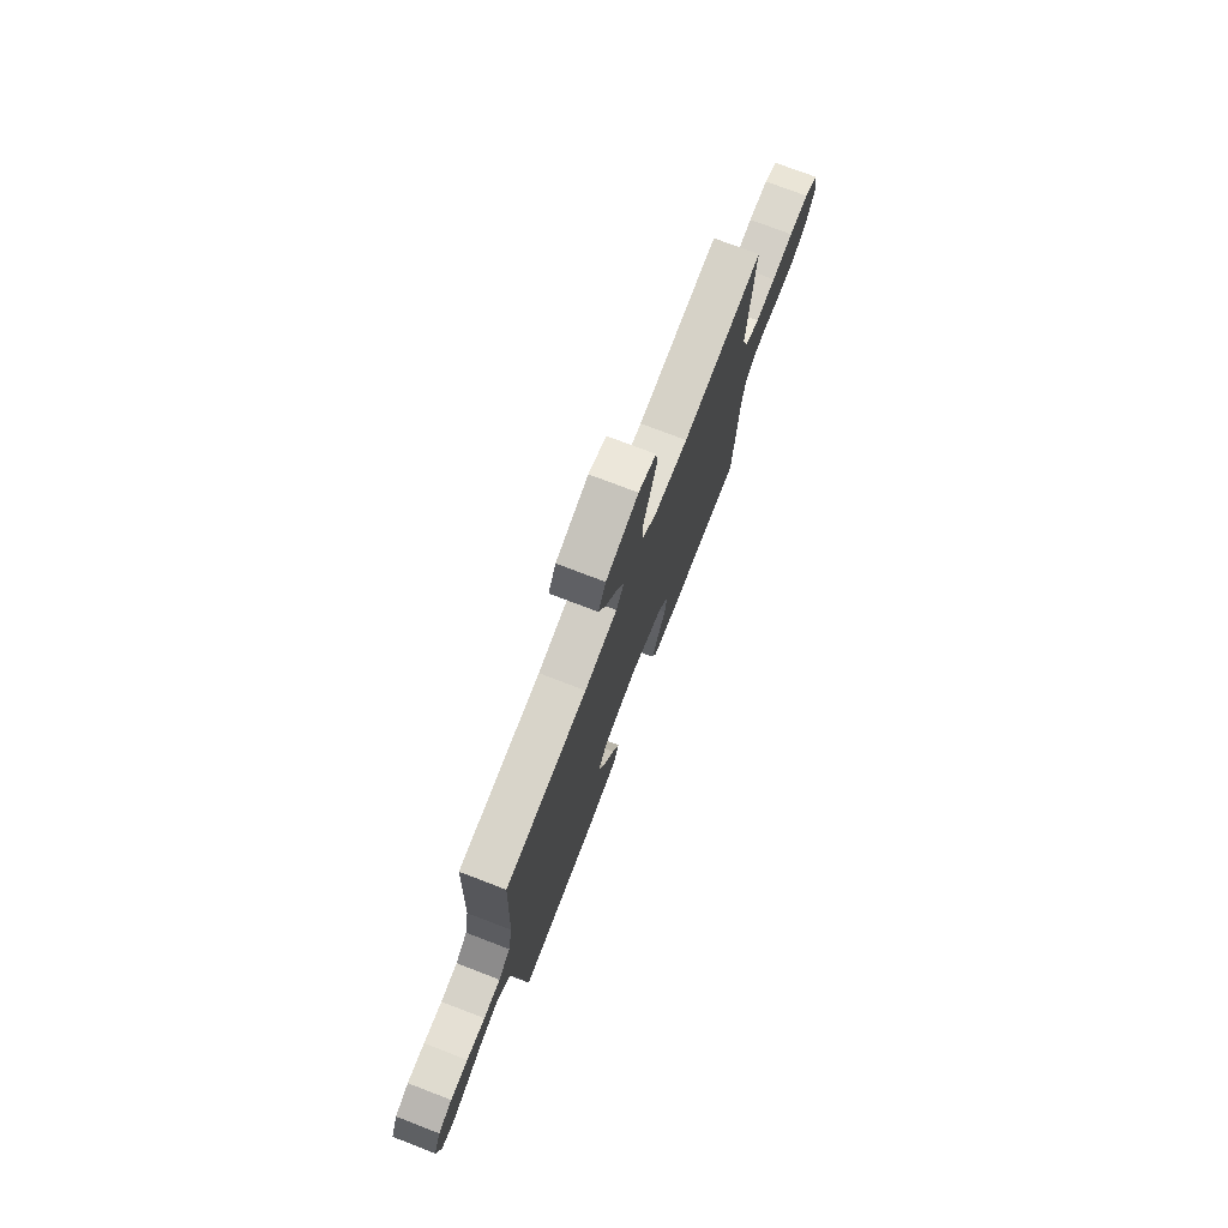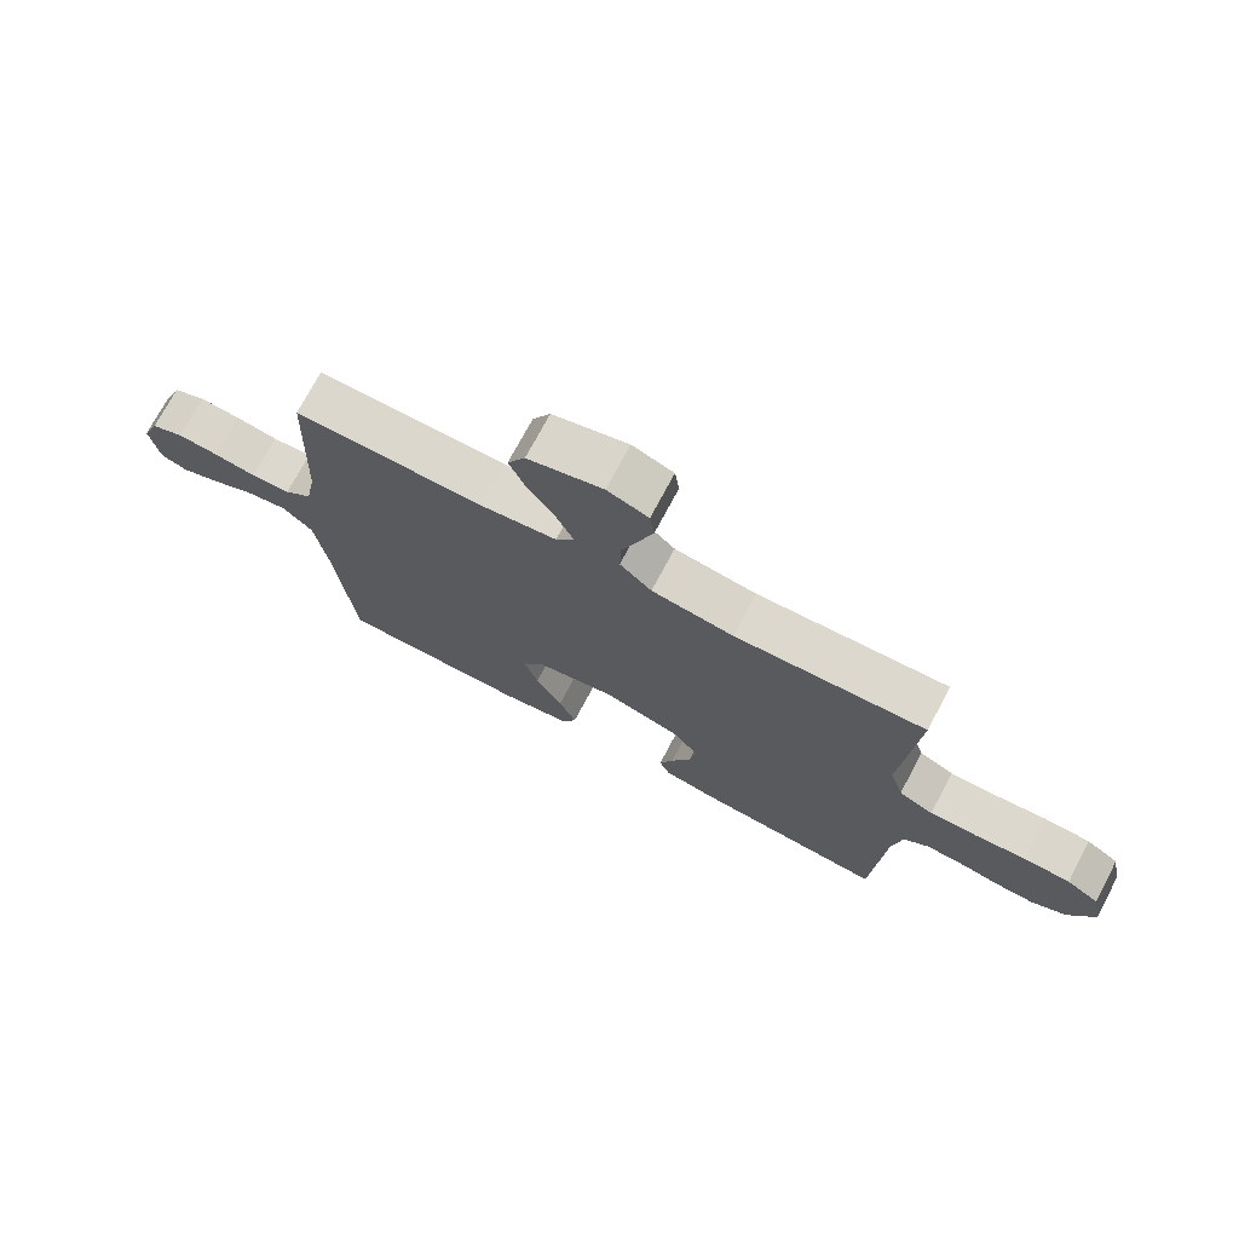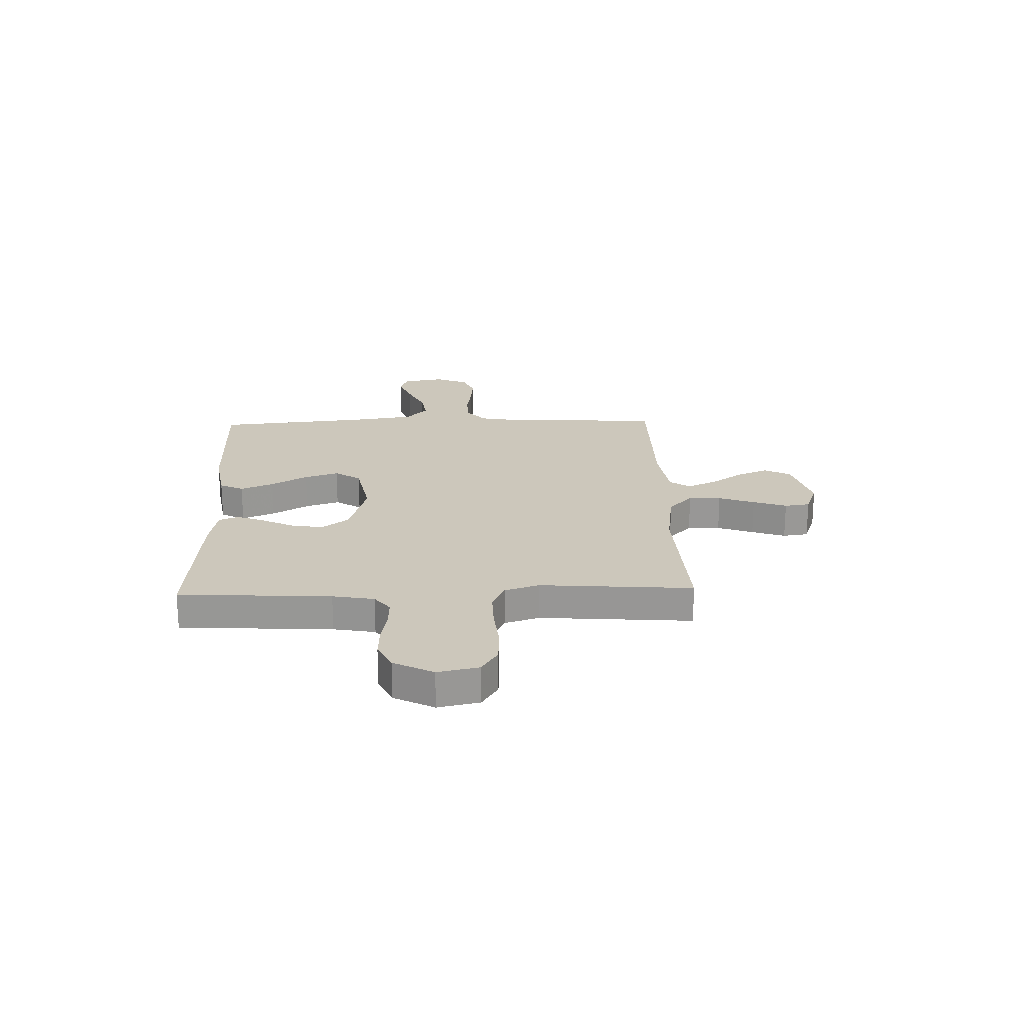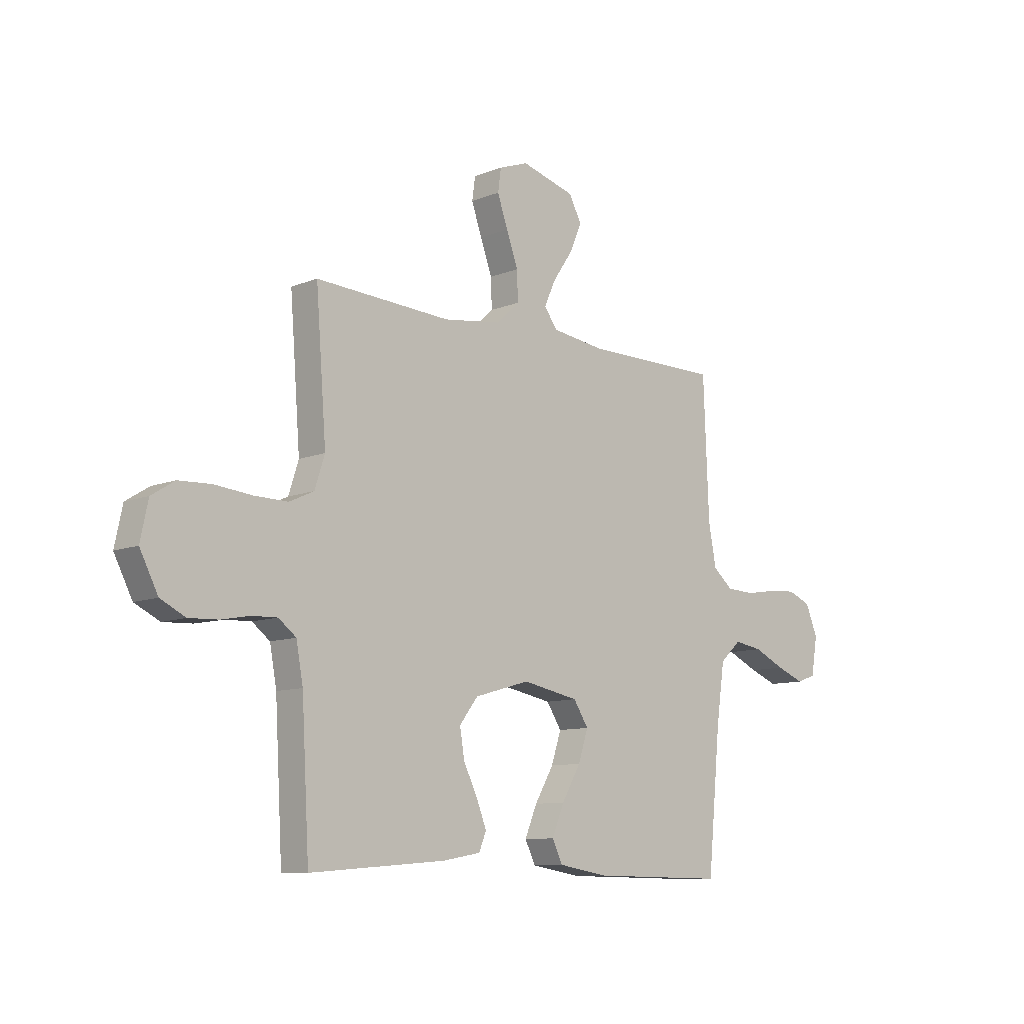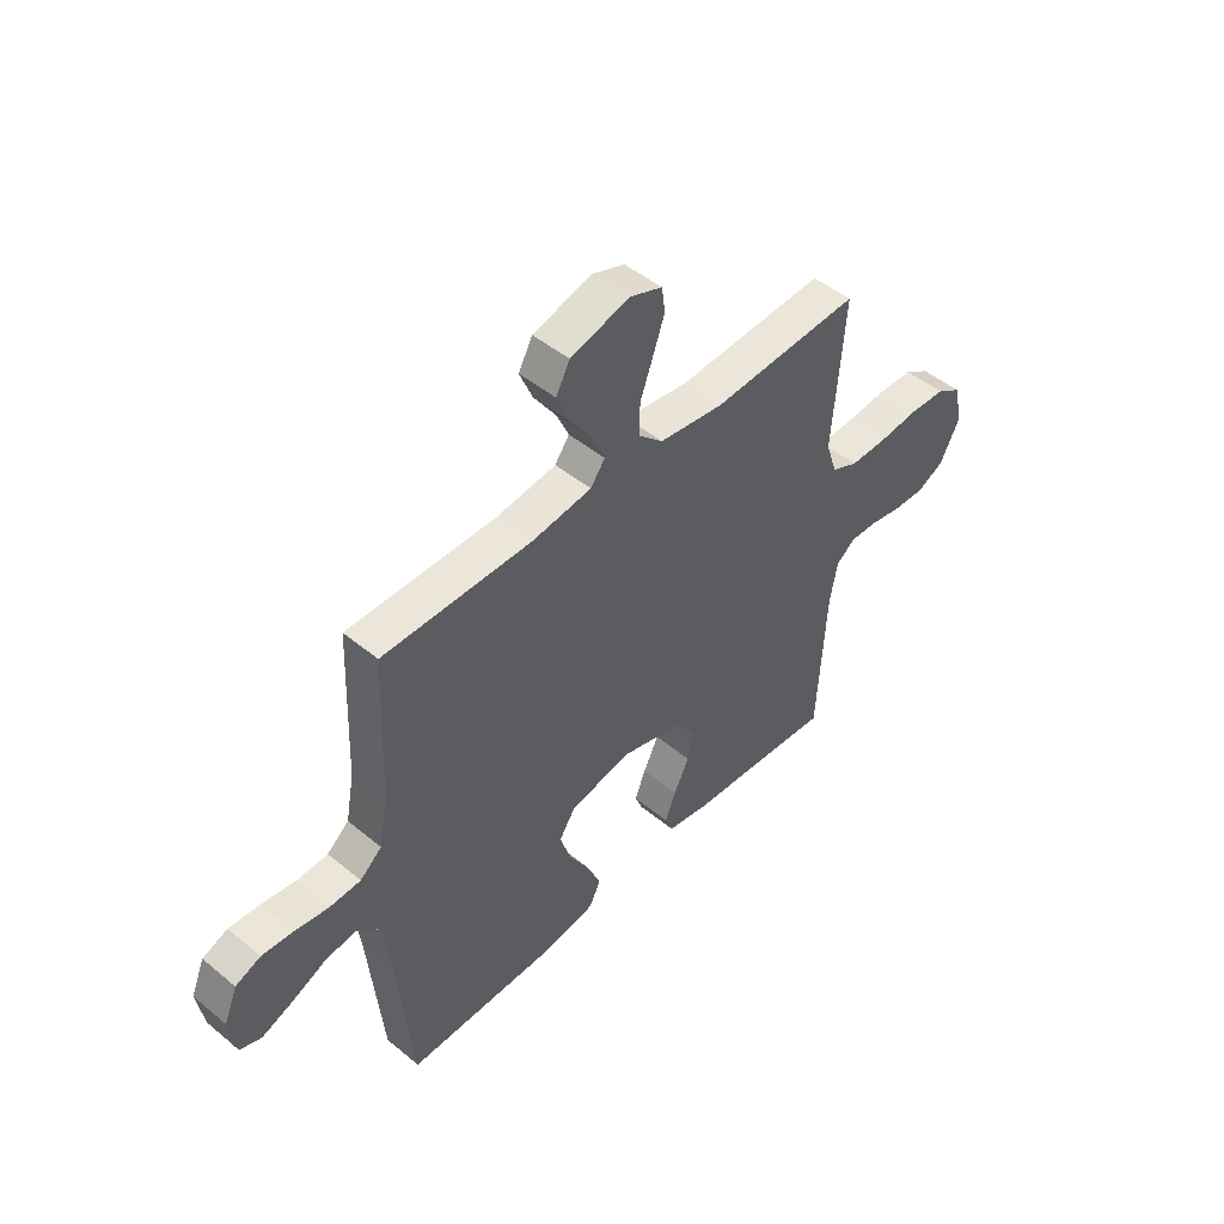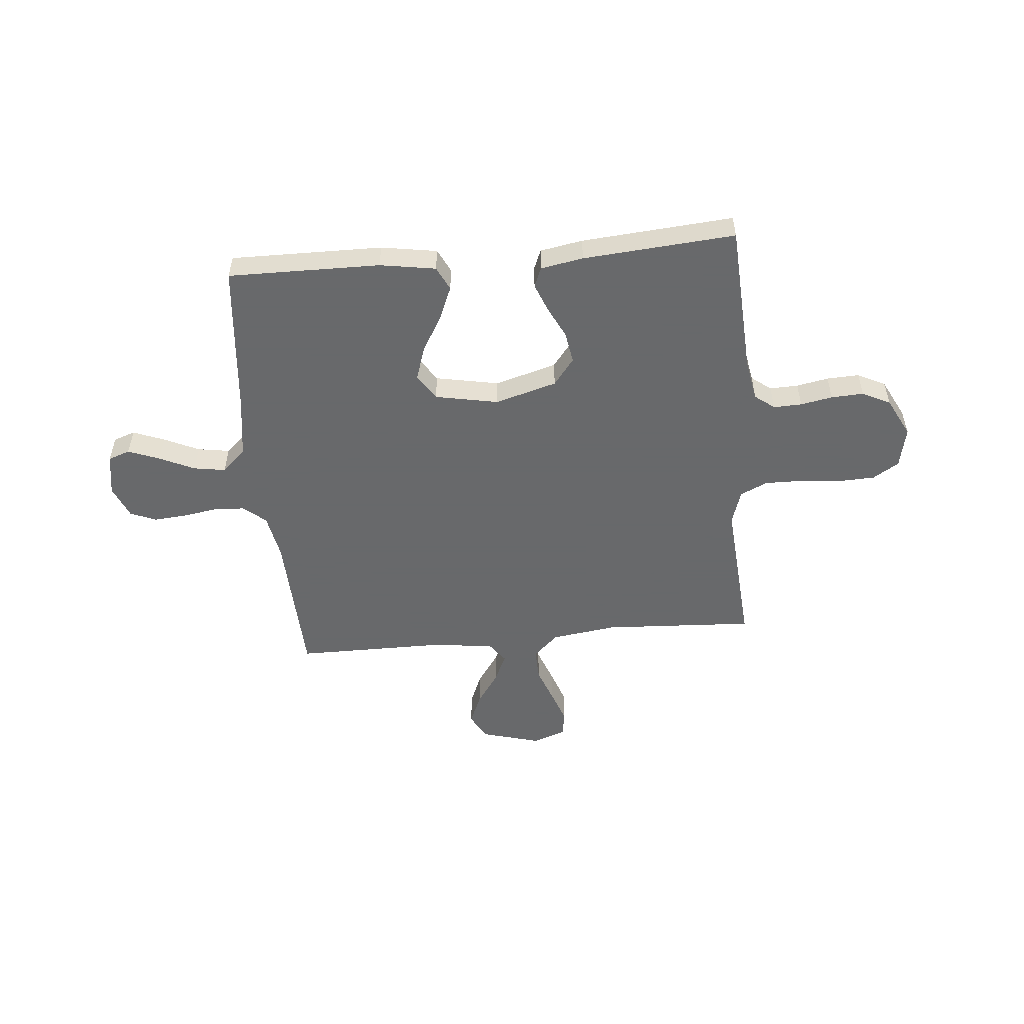
<metadata>
{"format":"obj","ext":"obj","renderer":"f3d","projection":"perspective","resolution":1024,"background":"white","views":[{"elev":75.0,"azim":111.0,"up":"+Z"},{"elev":72.8,"azim":-152.1,"up":"+Z"},{"elev":21.7,"azim":-91.8,"up":"+Y"},{"elev":-10.0,"azim":-44.3,"up":"+Z"},{"elev":47.8,"azim":132.8,"up":"+Z"},{"elev":-52.6,"azim":-174.8,"up":"+Y"}]}
</metadata>
<code>
v -0.5 0.07 -0.5
v -0.517 0.07 -0.2
v -0.532 0.07 -0.118
v -0.571 0.07 -0.088
v -0.627 0.07 -0.09
v -0.69 0.07 -0.102
v -0.754 0.07 -0.105
v -0.809 0.07 -0.078
v -0.849 0.07 0
v -0.832 0.07 0.081
v -0.781 0.07 0.113
v -0.708 0.07 0.116
v -0.628 0.07 0.108
v -0.553 0.07 0.107
v -0.499 0.07 0.132
v -0.477 0.07 0.2
v -0.5 0.07 0.5
v -0.2 0.07 0.484
v -0.071 0.07 0.502
v -0.021 0.07 0.549
v -0.023 0.07 0.613
v -0.049 0.07 0.684
v -0.072 0.07 0.75
v -0.065 0.07 0.8
v 0 0.07 0.824
v 0.119 0.07 0.791
v 0.147 0.07 0.739
v 0.121 0.07 0.677
v 0.077 0.07 0.613
v 0.051 0.07 0.556
v 0.08 0.07 0.516
v 0.2 0.07 0.5
v 0.5 0.07 0.5
v 0.512 0.07 0.2
v 0.529 0.07 0.11
v 0.573 0.07 0.073
v 0.635 0.07 0.07
v 0.703 0.07 0.081
v 0.767 0.07 0.086
v 0.818 0.07 0.065
v 0.845 0.07 0
v 0.831 0.07 -0.083
v 0.788 0.07 -0.098
v 0.726 0.07 -0.074
v 0.657 0.07 -0.042
v 0.594 0.07 -0.032
v 0.547 0.07 -0.075
v 0.529 0.07 -0.2
v 0.5 0.07 -0.5
v 0.2 0.07 -0.497
v 0.09 0.07 -0.479
v 0.067 0.07 -0.432
v 0.094 0.07 -0.367
v 0.136 0.07 -0.295
v 0.158 0.07 -0.228
v 0.125 0.07 -0.177
v 0 0.07 -0.153
v -0.122 0.07 -0.188
v -0.163 0.07 -0.241
v -0.153 0.07 -0.303
v -0.122 0.07 -0.366
v -0.1 0.07 -0.422
v -0.116 0.07 -0.461
v -0.2 0.07 -0.476
v -0.5 0 -0.5
v -0.517 0 -0.2
v -0.532 0 -0.118
v -0.571 0 -0.088
v -0.627 0 -0.09
v -0.69 0 -0.102
v -0.754 0 -0.105
v -0.809 0 -0.078
v -0.849 0 0
v -0.832 0 0.081
v -0.781 0 0.113
v -0.708 0 0.116
v -0.628 0 0.108
v -0.553 0 0.107
v -0.499 0 0.132
v -0.477 0 0.2
v -0.5 0 0.5
v -0.2 0 0.484
v -0.071 0 0.502
v -0.021 0 0.549
v -0.023 0 0.613
v -0.049 0 0.684
v -0.072 0 0.75
v -0.065 0 0.8
v 0 0 0.824
v 0.119 0 0.791
v 0.147 0 0.739
v 0.121 0 0.677
v 0.077 0 0.613
v 0.051 0 0.556
v 0.08 0 0.516
v 0.2 0 0.5
v 0.5 0 0.5
v 0.512 0 0.2
v 0.529 0 0.11
v 0.573 0 0.073
v 0.635 0 0.07
v 0.703 0 0.081
v 0.767 0 0.086
v 0.818 0 0.065
v 0.845 0 0
v 0.831 0 -0.083
v 0.788 0 -0.098
v 0.726 0 -0.074
v 0.657 0 -0.042
v 0.594 0 -0.032
v 0.547 0 -0.075
v 0.529 0 -0.2
v 0.5 0 -0.5
v 0.2 0 -0.497
v 0.09 0 -0.479
v 0.067 0 -0.432
v 0.094 0 -0.367
v 0.136 0 -0.295
v 0.158 0 -0.228
v 0.125 0 -0.177
v 0 0 -0.153
v -0.122 0 -0.188
v -0.163 0 -0.241
v -0.153 0 -0.303
v -0.122 0 -0.366
v -0.1 0 -0.422
v -0.116 0 -0.461
v -0.2 0 -0.476
f 63 64 1 2
f 60 61 62 63
f 60 63 2 3
f 59 60 3 4
f 58 59 4
f 57 58 4
f 51 52 53 54
f 51 54 55
f 48 49 50 51
f 47 48 51 55
f 46 47 55 56
f 42 43 44 45
f 40 41 42 45
f 40 45 46
f 37 38 39 40
f 37 40 46 56
f 32 33 34
f 31 32 34 35
f 26 27 28 29
f 26 29 30
f 25 26 30
f 24 25 30
f 21 22 23 24
f 21 24 30
f 20 21 30 31
f 16 17 18
f 15 16 18 19
f 10 11 12 13
f 10 13 14
f 9 10 14
f 8 9 14
f 5 6 7 8
f 4 5 8 14
f 57 4 14 15
f 36 37 56 57
f 35 36 57 15
f 19 20 31 35
f 15 19 35
f 66 65 128 127
f 127 126 125 124
f 67 66 127 124
f 68 67 124 123
f 68 123 122
f 68 122 121
f 118 117 116 115
f 119 118 115
f 115 114 113 112
f 119 115 112 111
f 120 119 111 110
f 109 108 107 106
f 109 106 105 104
f 110 109 104
f 104 103 102 101
f 120 110 104 101
f 98 97 96
f 99 98 96 95
f 93 92 91 90
f 94 93 90
f 94 90 89
f 94 89 88
f 88 87 86 85
f 94 88 85
f 95 94 85 84
f 82 81 80
f 83 82 80 79
f 77 76 75 74
f 78 77 74
f 78 74 73
f 78 73 72
f 72 71 70 69
f 78 72 69 68
f 79 78 68 121
f 121 120 101 100
f 79 121 100 99
f 99 95 84 83
f 99 83 79
f 1 65 66 2
f 2 66 67 3
f 3 67 68 4
f 4 68 69 5
f 5 69 70 6
f 6 70 71 7
f 7 71 72 8
f 8 72 73 9
f 9 73 74 10
f 10 74 75 11
f 11 75 76 12
f 12 76 77 13
f 13 77 78 14
f 14 78 79 15
f 15 79 80 16
f 16 80 81 17
f 17 81 82 18
f 18 82 83 19
f 19 83 84 20
f 20 84 85 21
f 21 85 86 22
f 22 86 87 23
f 23 87 88 24
f 24 88 89 25
f 25 89 90 26
f 26 90 91 27
f 27 91 92 28
f 28 92 93 29
f 29 93 94 30
f 30 94 95 31
f 31 95 96 32
f 32 96 97 33
f 33 97 98 34
f 34 98 99 35
f 35 99 100 36
f 36 100 101 37
f 37 101 102 38
f 38 102 103 39
f 39 103 104 40
f 40 104 105 41
f 41 105 106 42
f 42 106 107 43
f 43 107 108 44
f 44 108 109 45
f 45 109 110 46
f 46 110 111 47
f 47 111 112 48
f 48 112 113 49
f 49 113 114 50
f 50 114 115 51
f 51 115 116 52
f 52 116 117 53
f 53 117 118 54
f 54 118 119 55
f 55 119 120 56
f 56 120 121 57
f 57 121 122 58
f 58 122 123 59
f 59 123 124 60
f 60 124 125 61
f 61 125 126 62
f 62 126 127 63
f 63 127 128 64
f 64 128 65 1

</code>
